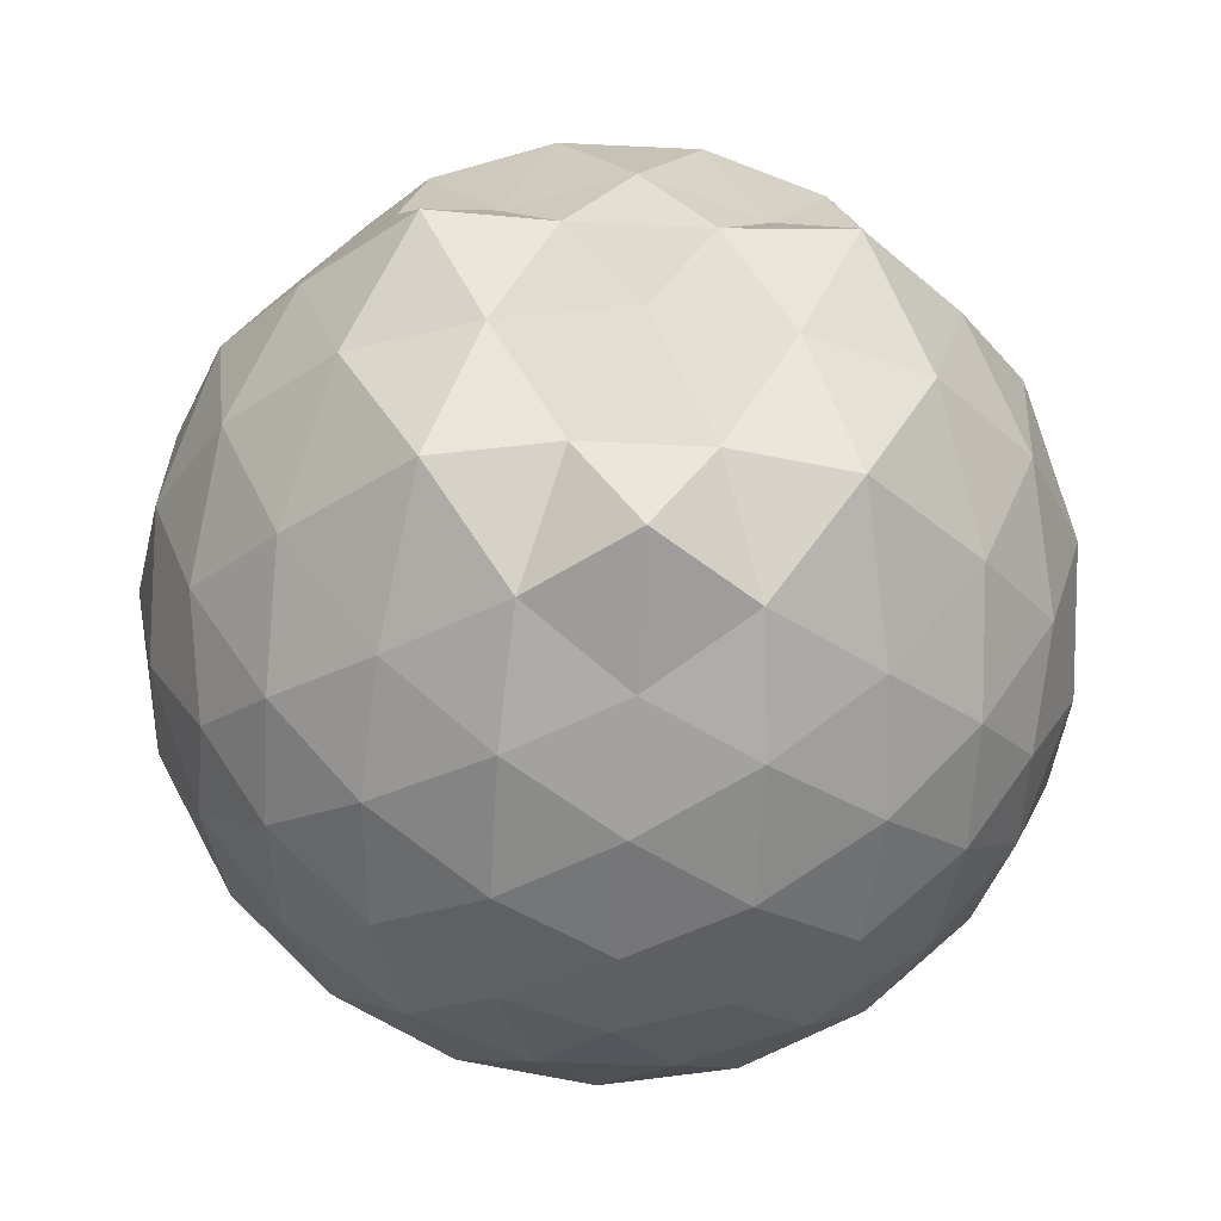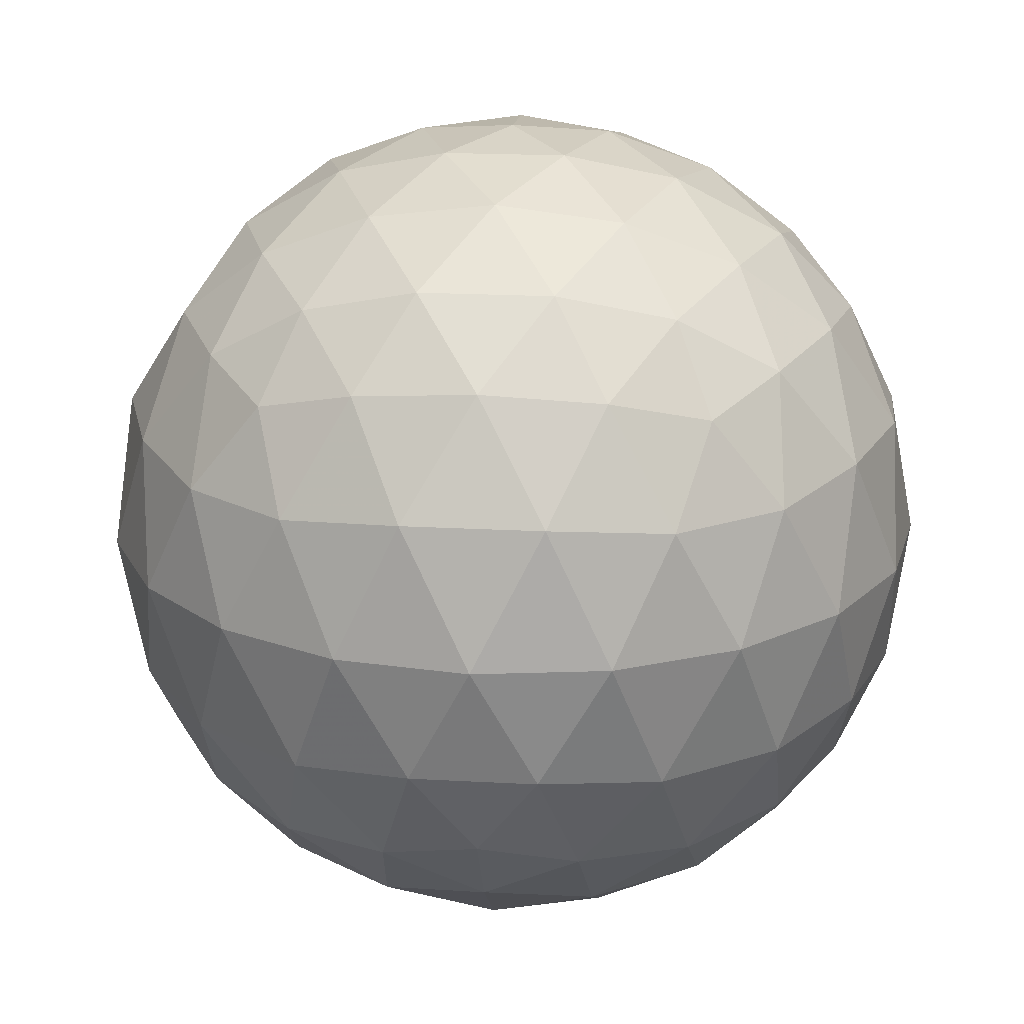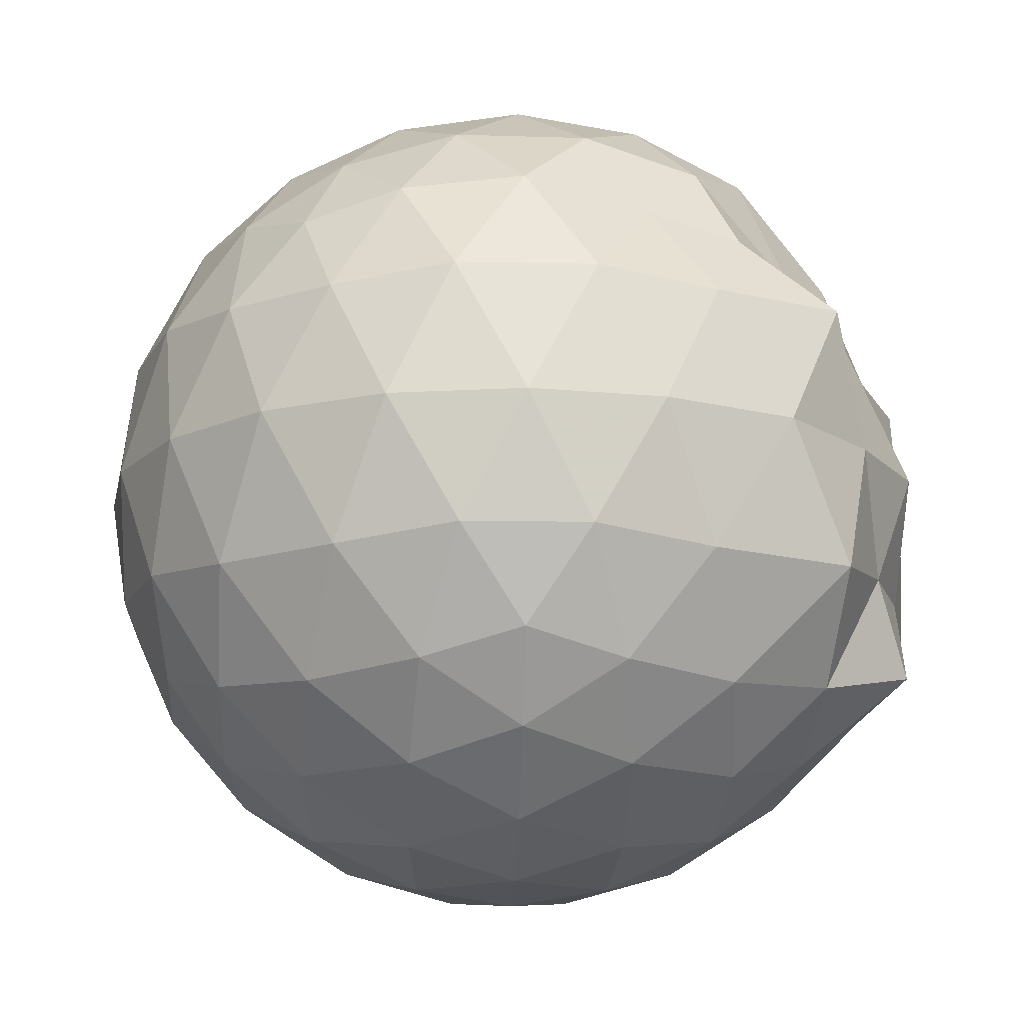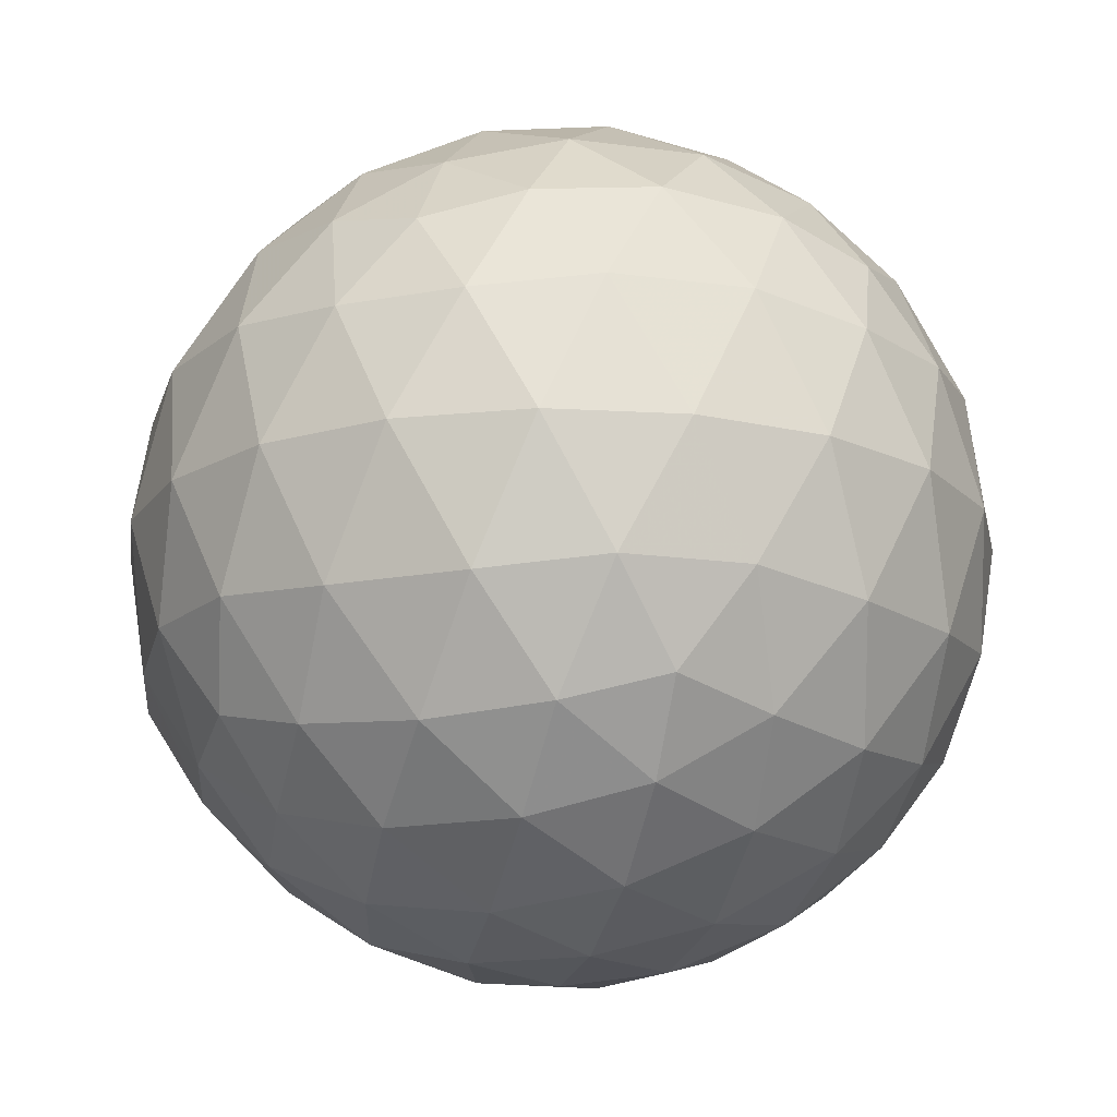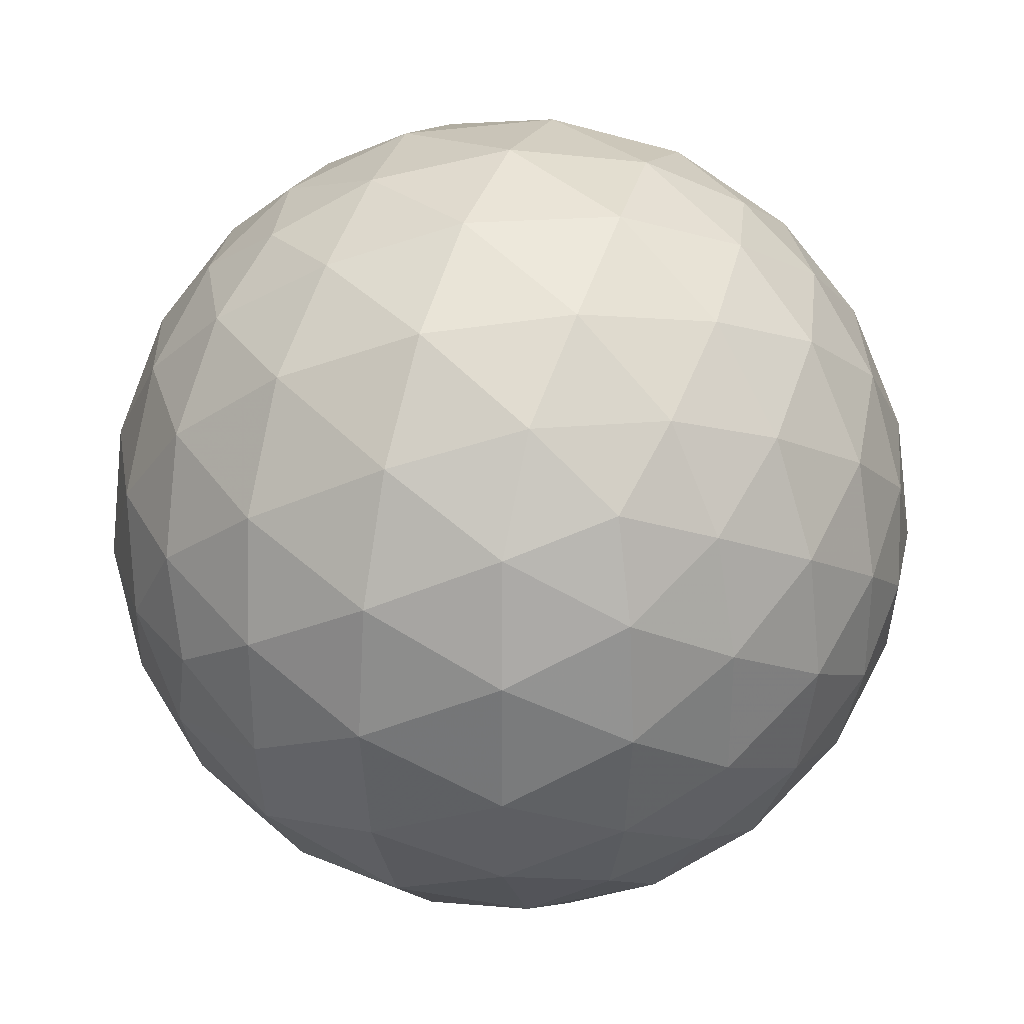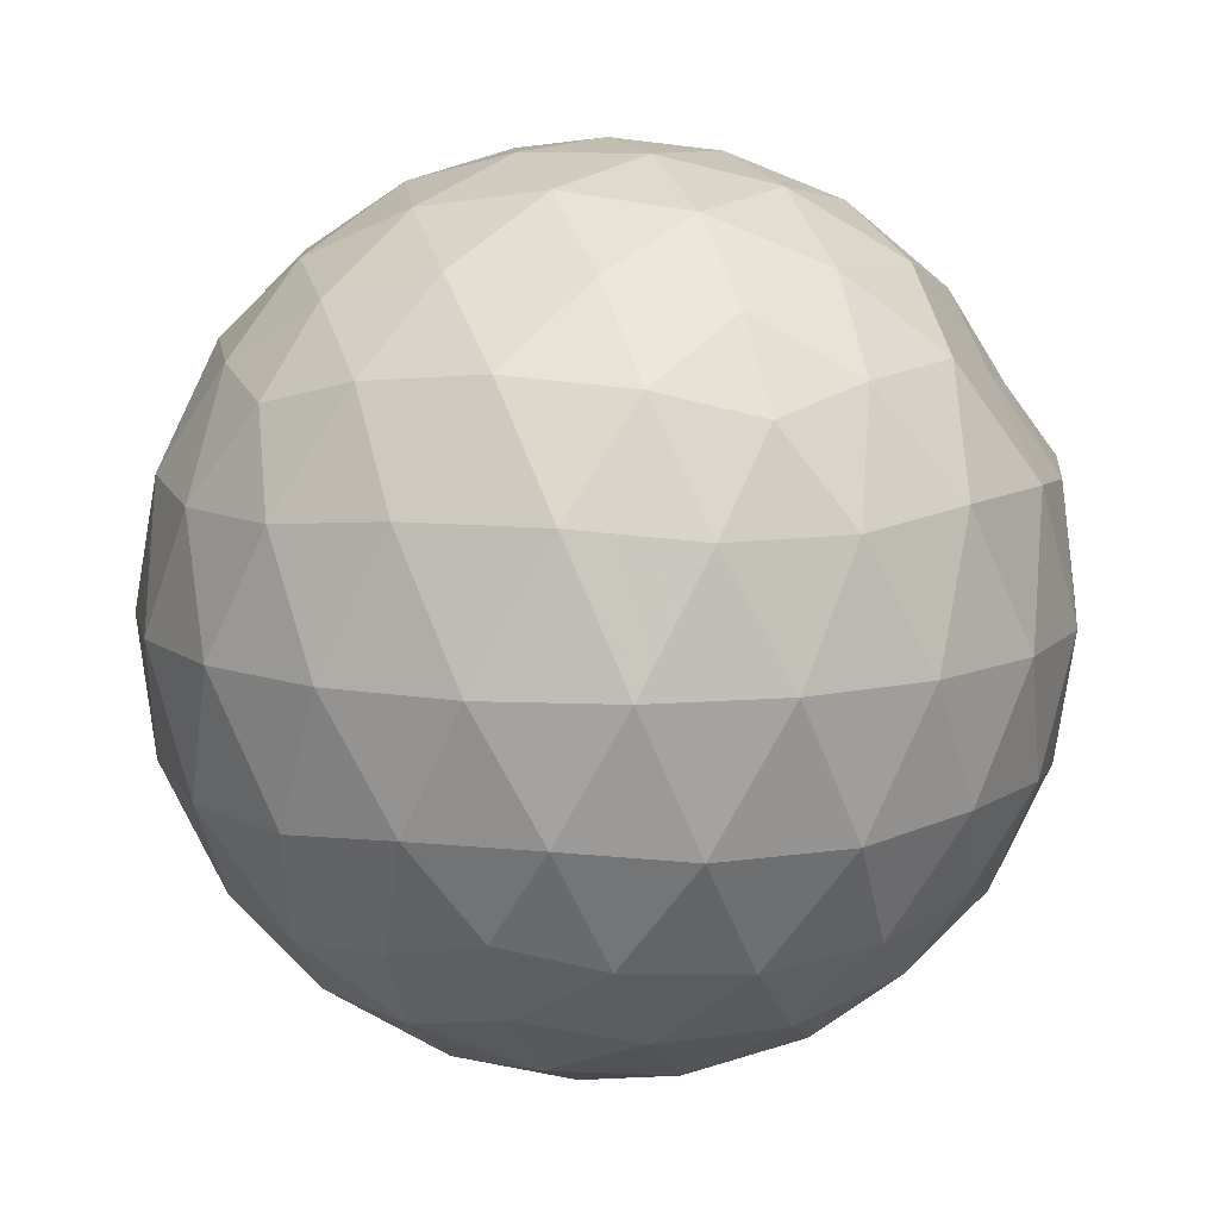
<metadata>
{"format":"obj","ext":"obj","renderer":"f3d","projection":"perspective","resolution":1024,"background":"white","views":[{"elev":-34.6,"azim":-93.8,"up":"+Z"},{"elev":21.0,"azim":59.5,"up":"+Z"},{"elev":-15.5,"azim":-164.1,"up":"+Z"},{"elev":-17.2,"azim":38.5,"up":"+Z"},{"elev":32.0,"azim":109.6,"up":"+Y"},{"elev":10.2,"azim":141.2,"up":"+Z"}]}
</metadata>
<code>
v -0.9195 -0.01008 1.134
v -0.9191 -0.01007 -0.8542
v -0.05463 -0.01006 0.642
v -0.1228 0.2184 0.6992
v -0.2624 0.4663 0.7228
v -0.4567 0.6742 0.6987
v -0.6539 0.807 0.6403
v -0.8915 0.8118 0.6974
v -1.171 0.754 0.7195
v -1.428 0.6046 0.6584
v -1.613 0.4686 0.6154
v -1.699 0.2647 0.5613
v -1.73 -0.01005 0.6472
v -1.699 -0.2849 0.5613
v -1.613 -0.4889 0.6154
v -1.428 -0.6247 0.6589
v -1.171 -0.7741 0.7196
v -0.8915 -0.8325 0.6972
v -0.6539 -0.8273 0.6403
v -0.4567 -0.6943 0.6987
v -0.2626 -0.4864 0.7229
v -0.1228 -0.2386 0.6993
v 0.02682 0.1356 0.4309
v -0.06903 0.4086 0.4594
v -0.2576 0.667 0.459
v -0.4884 0.8418 0.4307
v -0.7661 0.9308 0.4309
v -1.056 0.923 0.4596
v -1.36 0.8221 0.4587
v -1.597 0.6541 0.434
v -1.83 0.4197 0.4391
v -1.798 0.1447 0.4516
v -1.799 -0.1645 0.4514
v -1.83 -0.4399 0.4391
v -1.597 -0.6742 0.4339
v -1.36 -0.8423 0.4588
v -1.056 -0.9432 0.4595
v -0.7662 -0.951 0.4312
v -0.4884 -0.8619 0.4308
v -0.2577 -0.6871 0.4591
v -0.06904 -0.4289 0.4593
v 0.02683 -0.1558 0.4309
v 0.03204 0.2982 0.1441
v -0.1101 0.5763 0.1442
v -0.3314 0.7967 0.1443
v -0.6102 0.9378 0.1444
v -0.9193 0.9854 0.1445
v -1.228 0.935 0.1446
v -1.506 0.7916 0.1446
v -1.744 0.564 0.1444
v -1.864 0.2855 0.1404
v -1.926 -0.009992 0.1406
v -1.864 -0.306 0.1406
v -1.744 -0.5841 0.1443
v -1.506 -0.8118 0.1447
v -1.228 -0.9551 0.1447
v -0.9193 -1.006 0.1446
v -0.6102 -0.9579 0.1444
v -0.3314 -0.8169 0.1443
v -0.1101 -0.5964 0.1442
v 0.03205 -0.3183 0.1441
v 0.08106 -0.01007 0.144
v -0.06664 0.4274 -0.1426
v -0.2385 0.6632 -0.1425
v -0.4771 0.828 -0.1705
v -0.7825 0.9262 -0.1702
v -1.073 0.9313 -0.1416
v -1.351 0.8397 -0.1411
v -1.581 0.6631 -0.1686
v -1.838 0.4016 -0.1671
v -1.861 0.1301 -0.1357
v -1.861 -0.1502 -0.1359
v -1.838 -0.4217 -0.1672
v -1.581 -0.6833 -0.1687
v -1.351 -0.8598 -0.1411
v -1.073 -0.9514 -0.1416
v -0.7825 -0.9463 -0.1702
v -0.4771 -0.8481 -0.1705
v -0.2385 -0.6834 -0.1425
v -0.06664 -0.4475 -0.1426
v 0.01707 -0.1702 -0.1708
v 0.01707 0.1501 -0.1708
v -0.2176 0.4981 -0.3555
v -0.4074 0.6435 -0.4124
v -0.6671 0.7623 -0.4359
v -0.9475 0.8172 -0.4116
v -1.187 0.8097 -0.354
v -1.384 0.6738 -0.4101
v -1.578 0.4642 -0.4327
v -1.744 0.2163 -0.4065
v -1.902 -0.01003 -0.3482
v -1.744 -0.2364 -0.4065
v -1.578 -0.4843 -0.4327
v -1.384 -0.694 -0.4101
v -1.187 -0.8298 -0.354
v -0.9475 -0.8373 -0.4116
v -0.6671 -0.7824 -0.4359
v -0.4074 -0.6636 -0.4124
v -0.2176 -0.5182 -0.3555
v -0.1375 -0.2932 -0.4126
v -0.104 -0.01007 -0.4364
v -0.1375 0.273 -0.4126
v -0.2009 -0.00993 0.8351
v -0.3166 0.2378 0.8972
v -0.4974 0.4855 0.8965
v -0.6985 0.6698 0.8324
v -0.9699 0.6363 0.8948
v -1.261 0.5406 0.8912
v -1.499 0.4074 0.82
v -1.552 0.1436 0.8887
v -1.552 -0.1637 0.8887
v -1.499 -0.4276 0.8199
v -1.261 -0.5608 0.8912
v -0.97 -0.6566 0.8948
v -0.6985 -0.6899 0.8324
v -0.4975 -0.5055 0.8967
v -0.3166 -0.258 0.8971
v -0.4217 -0.01007 1.006
v -0.5792 0.2369 1.045
v -0.7666 0.4617 1.005
v -1.052 0.3893 1.043
v -1.322 0.2783 1.003
v -1.341 -0.01007 1.04
v -1.322 -0.2984 1.003
v -1.052 -0.4094 1.043
v -0.7666 -0.4817 1.005
v -0.5795 -0.2569 1.045
v -0.6819 -0.01004 1.109
v -0.8474 0.2164 1.108
v -1.114 0.1296 1.106
v -1.114 -0.1497 1.106
v -0.8473 -0.2364 1.108
v -0.3352 0.4128 -0.5488
v -0.5755 0.546 -0.6114
v -0.8689 0.6405 -0.6109
v -1.142 0.6724 -0.5472
v -1.344 0.4855 -0.6089
v -1.524 0.2371 -0.6074
v -1.642 -0.01008 -0.5432
v -1.524 -0.2572 -0.6075
v -1.344 -0.5056 -0.6089
v -1.142 -0.6926 -0.5472
v -0.8689 -0.6606 -0.6109
v -0.5755 -0.5661 -0.6114
v -0.3352 -0.4329 -0.5488
v -0.2822 -0.1638 -0.6118
v -0.2822 0.1437 -0.6118
v -0.5138 0.2833 -0.7213
v -0.788 0.3915 -0.7607
v -1.074 0.4638 -0.7198
v -1.262 0.2374 -0.7587
v -1.42 -0.01008 -0.7176
v -1.262 -0.2575 -0.7587
v -1.074 -0.4839 -0.7198
v -0.788 -0.4116 -0.7607
v -0.5138 -0.3034 -0.7213
v -0.495 -0.01007 -0.7613
v -0.7243 0.1308 -0.8255
v -0.9934 0.2176 -0.8247
v -1.16 -0.01007 -0.8238
v -0.9934 -0.2377 -0.8247
v -0.7243 -0.151 -0.8255
f 3 23 4
f 4 23 24
f 4 24 5
f 5 24 25
f 5 25 6
f 6 25 26
f 6 26 7
f 7 26 27
f 7 27 8
f 8 27 28
f 8 28 9
f 9 28 29
f 9 29 10
f 10 29 30
f 10 30 11
f 11 30 31
f 11 31 12
f 12 31 32
f 12 32 13
f 13 32 33
f 13 33 14
f 14 33 34
f 14 34 15
f 15 34 35
f 15 35 16
f 16 35 36
f 16 36 17
f 17 36 37
f 17 37 18
f 18 37 38
f 18 38 19
f 19 38 39
f 19 39 20
f 20 39 40
f 20 40 21
f 21 40 41
f 21 41 22
f 22 41 42
f 22 42 3
f 3 42 23
f 23 43 24
f 24 43 44
f 24 44 25
f 25 44 45
f 25 45 26
f 26 45 46
f 26 46 27
f 27 46 47
f 27 47 28
f 28 47 48
f 28 48 29
f 29 48 49
f 29 49 30
f 30 49 50
f 30 50 31
f 31 50 51
f 31 51 32
f 32 51 52
f 32 52 33
f 33 52 53
f 33 53 34
f 34 53 54
f 34 54 35
f 35 54 55
f 35 55 36
f 36 55 56
f 36 56 37
f 37 56 57
f 37 57 38
f 38 57 58
f 38 58 39
f 39 58 59
f 39 59 40
f 40 59 60
f 40 60 41
f 41 60 61
f 41 61 42
f 42 61 62
f 42 62 23
f 23 62 43
f 43 63 44
f 44 63 64
f 44 64 45
f 45 64 65
f 45 65 46
f 46 65 66
f 46 66 47
f 47 66 67
f 47 67 48
f 48 67 68
f 48 68 49
f 49 68 69
f 49 69 50
f 50 69 70
f 50 70 51
f 51 70 71
f 51 71 52
f 52 71 72
f 52 72 53
f 53 72 73
f 53 73 54
f 54 73 74
f 54 74 55
f 55 74 75
f 55 75 56
f 56 75 76
f 56 76 57
f 57 76 77
f 57 77 58
f 58 77 78
f 58 78 59
f 59 78 79
f 59 79 60
f 60 79 80
f 60 80 61
f 61 80 81
f 61 81 62
f 62 81 82
f 62 82 43
f 43 82 63
f 63 83 64
f 64 83 84
f 64 84 65
f 65 84 85
f 65 85 66
f 66 85 86
f 66 86 67
f 67 86 87
f 67 87 68
f 68 87 88
f 68 88 69
f 69 88 89
f 69 89 70
f 70 89 90
f 70 90 71
f 71 90 91
f 71 91 72
f 72 91 92
f 72 92 73
f 73 92 93
f 73 93 74
f 74 93 94
f 74 94 75
f 75 94 95
f 75 95 76
f 76 95 96
f 76 96 77
f 77 96 97
f 77 97 78
f 78 97 98
f 78 98 79
f 79 98 99
f 79 99 80
f 80 99 100
f 80 100 81
f 81 100 101
f 81 101 82
f 82 101 102
f 82 102 63
f 63 102 83
f 103 104 118
f 104 119 118
f 104 105 119
f 105 120 119
f 105 106 120
f 106 107 120
f 107 121 120
f 107 108 121
f 108 122 121
f 108 109 122
f 109 110 122
f 110 123 122
f 110 111 123
f 111 124 123
f 111 112 124
f 112 113 124
f 113 125 124
f 113 114 125
f 114 126 125
f 114 115 126
f 115 116 126
f 116 127 126
f 116 117 127
f 117 118 127
f 117 103 118
f 118 119 128
f 119 129 128
f 119 120 129
f 120 121 129
f 121 130 129
f 121 122 130
f 122 123 130
f 123 131 130
f 123 124 131
f 124 125 131
f 125 132 131
f 125 126 132
f 126 127 132
f 127 128 132
f 127 118 128
f 133 148 134
f 134 148 149
f 134 149 135
f 135 149 150
f 135 150 136
f 136 150 137
f 137 150 151
f 137 151 138
f 138 151 152
f 138 152 139
f 139 152 140
f 140 152 153
f 140 153 141
f 141 153 154
f 141 154 142
f 142 154 143
f 143 154 155
f 143 155 144
f 144 155 156
f 144 156 145
f 145 156 146
f 146 156 157
f 146 157 147
f 147 157 148
f 147 148 133
f 148 158 149
f 149 158 159
f 149 159 150
f 150 159 151
f 151 159 160
f 151 160 152
f 152 160 153
f 153 160 161
f 153 161 154
f 154 161 155
f 155 161 162
f 155 162 156
f 156 162 157
f 157 162 158
f 157 158 148
f 3 4 103
f 103 4 104
f 4 5 104
f 104 5 105
f 5 6 105
f 105 6 106
f 6 7 106
f 7 8 106
f 106 8 107
f 8 9 107
f 107 9 108
f 9 10 108
f 108 10 109
f 10 11 109
f 11 12 109
f 109 12 110
f 12 13 110
f 110 13 111
f 13 14 111
f 111 14 112
f 14 15 112
f 15 16 112
f 112 16 113
f 16 17 113
f 113 17 114
f 17 18 114
f 114 18 115
f 18 19 115
f 19 20 115
f 115 20 116
f 20 21 116
f 116 21 117
f 21 22 117
f 117 22 103
f 22 3 103
f 83 133 84
f 84 133 134
f 84 134 85
f 85 134 135
f 85 135 86
f 86 135 136
f 86 136 87
f 87 136 88
f 88 136 137
f 88 137 89
f 89 137 138
f 89 138 90
f 90 138 139
f 90 139 91
f 91 139 92
f 92 139 140
f 92 140 93
f 93 140 141
f 93 141 94
f 94 141 142
f 94 142 95
f 95 142 96
f 96 142 143
f 96 143 97
f 97 143 144
f 97 144 98
f 98 144 145
f 98 145 99
f 99 145 100
f 100 145 146
f 100 146 101
f 101 146 147
f 101 147 102
f 102 147 133
f 102 133 83
f 128 129 1
f 129 130 1
f 130 131 1
f 131 132 1
f 132 128 1
f 159 158 2
f 160 159 2
f 161 160 2
f 162 161 2
f 158 162 2

</code>
